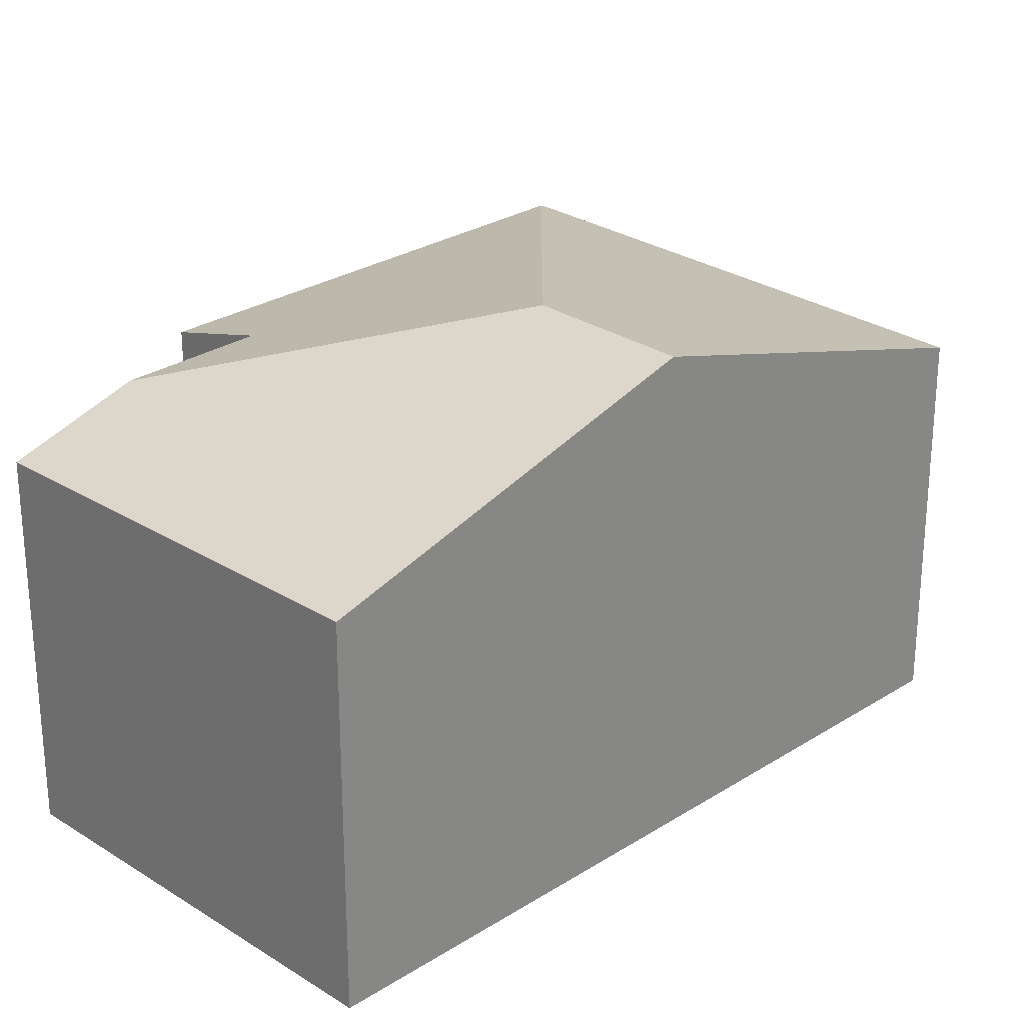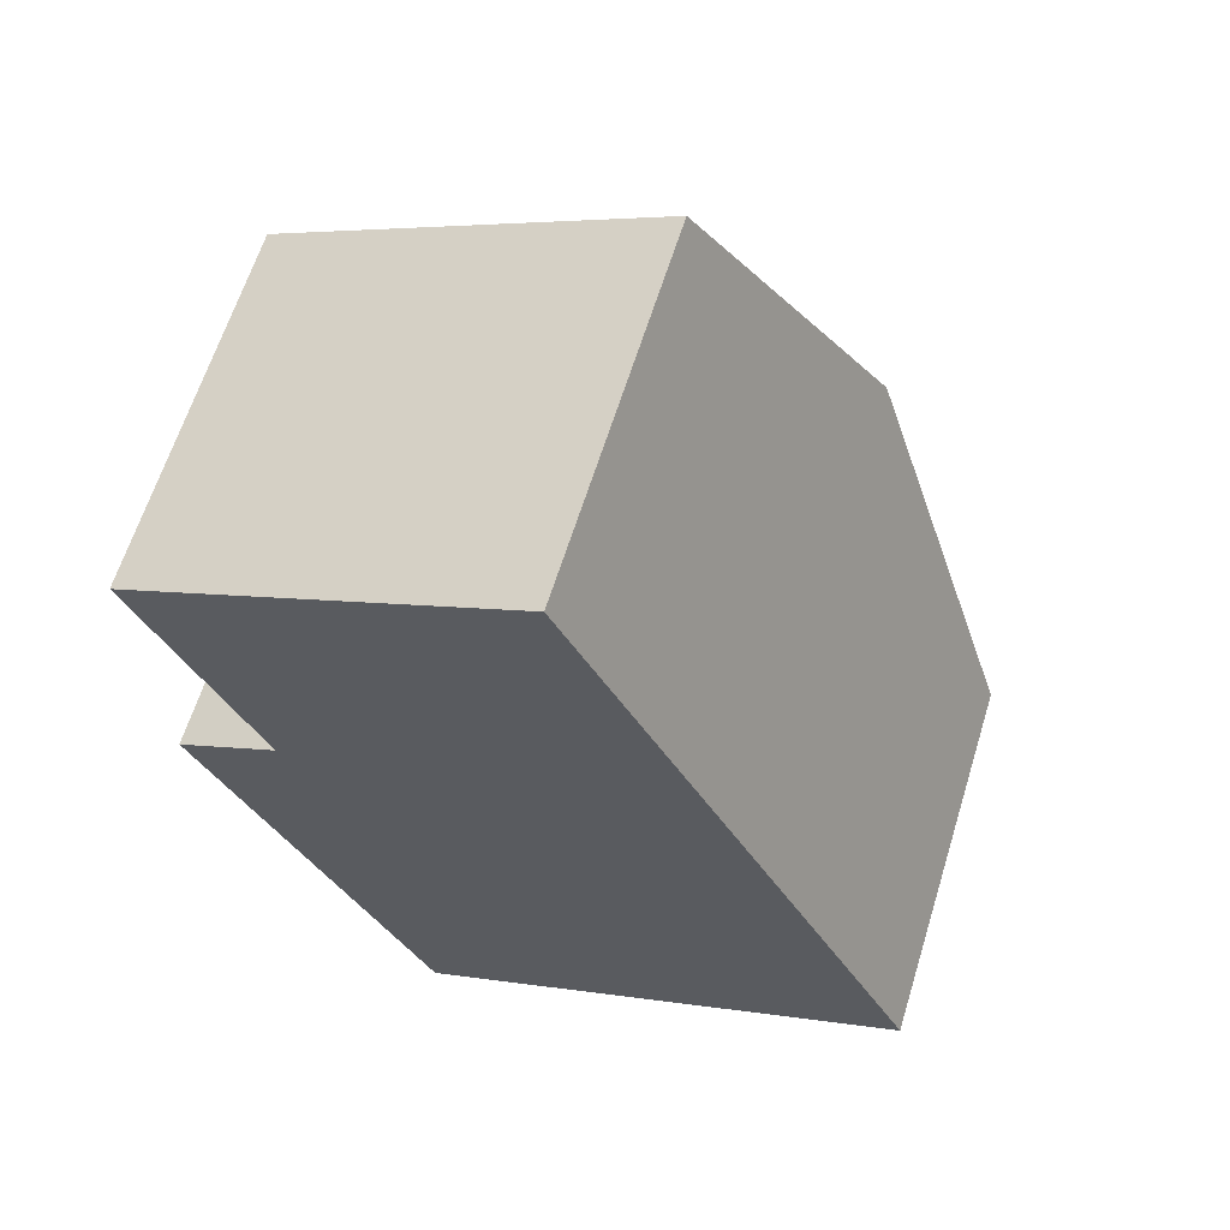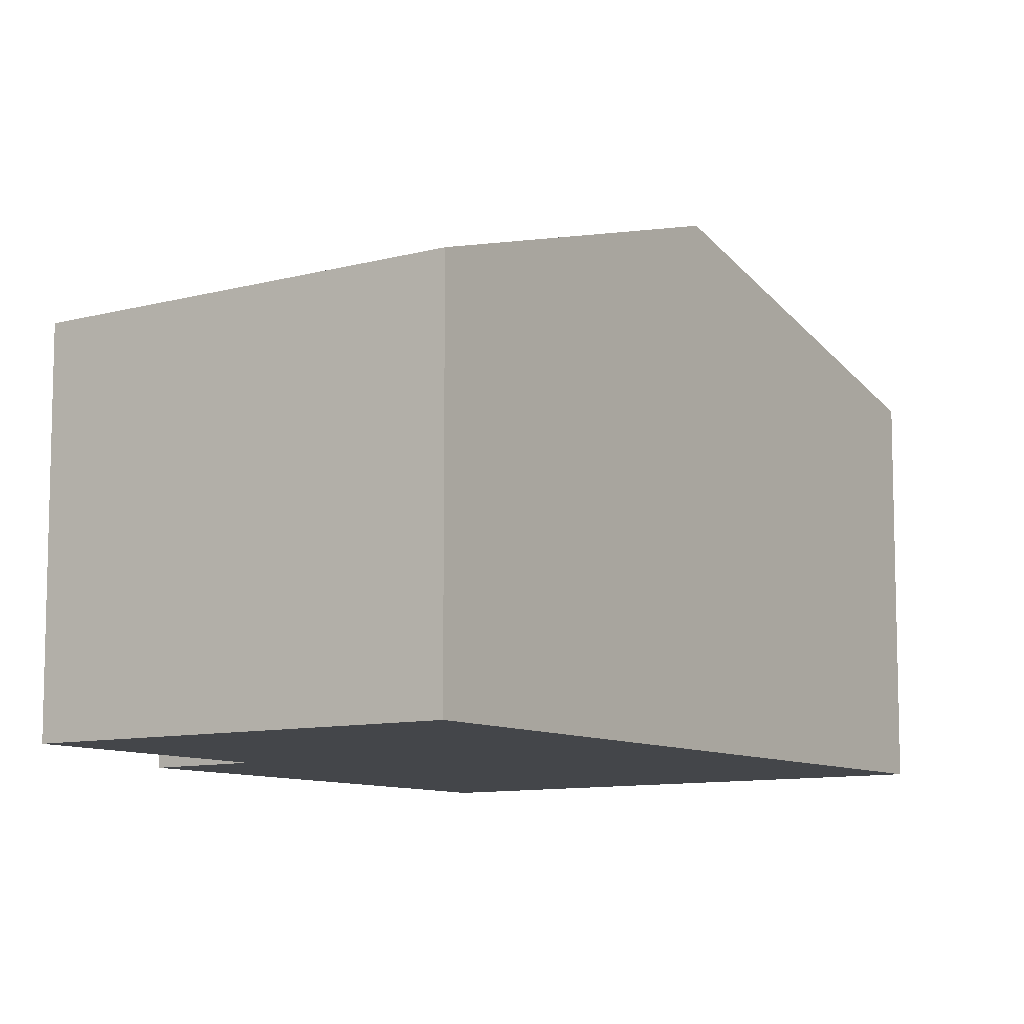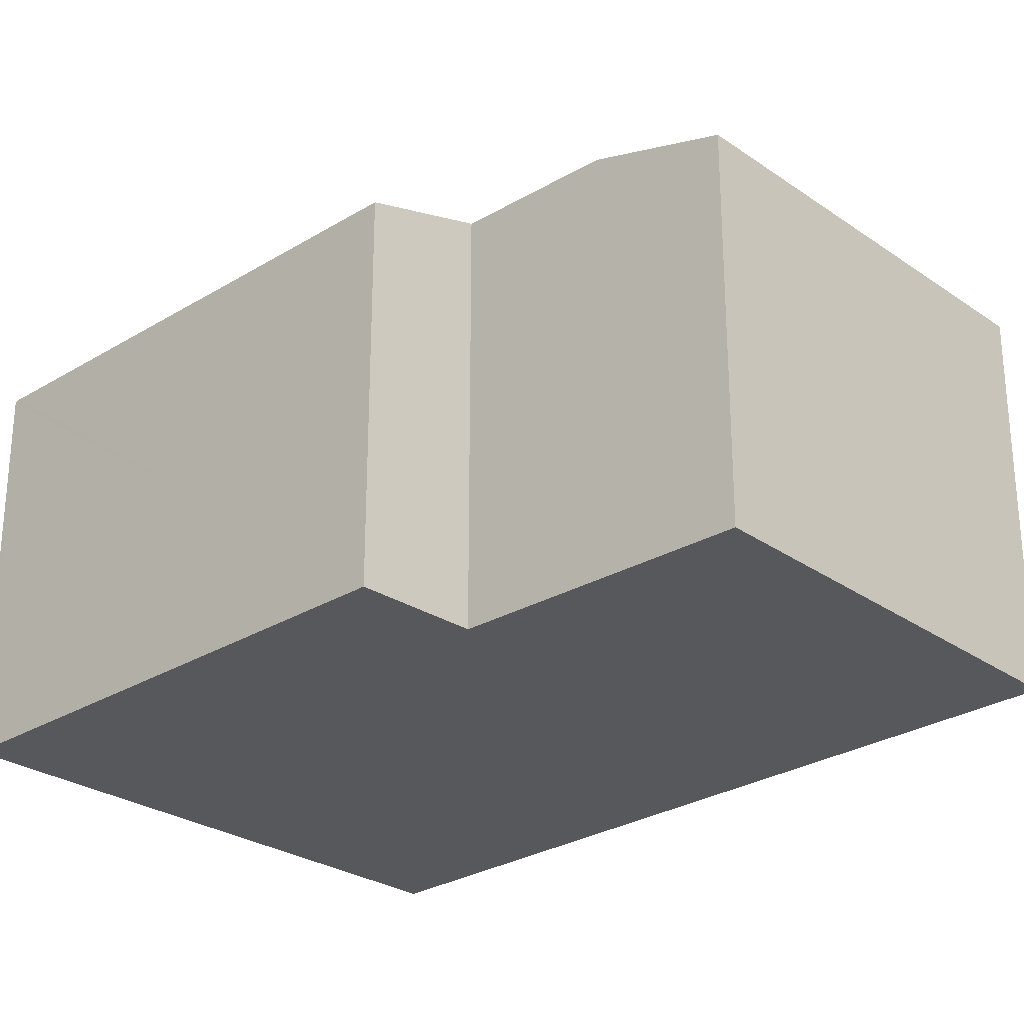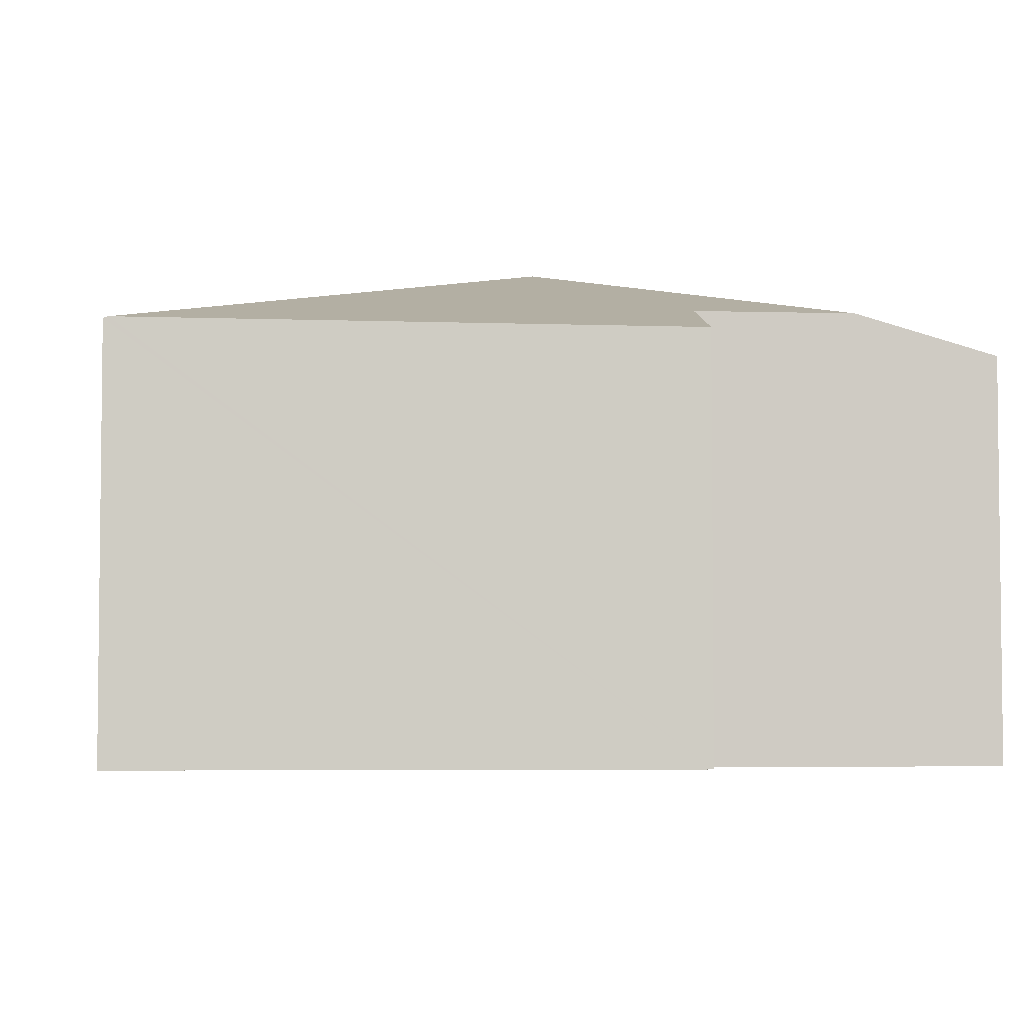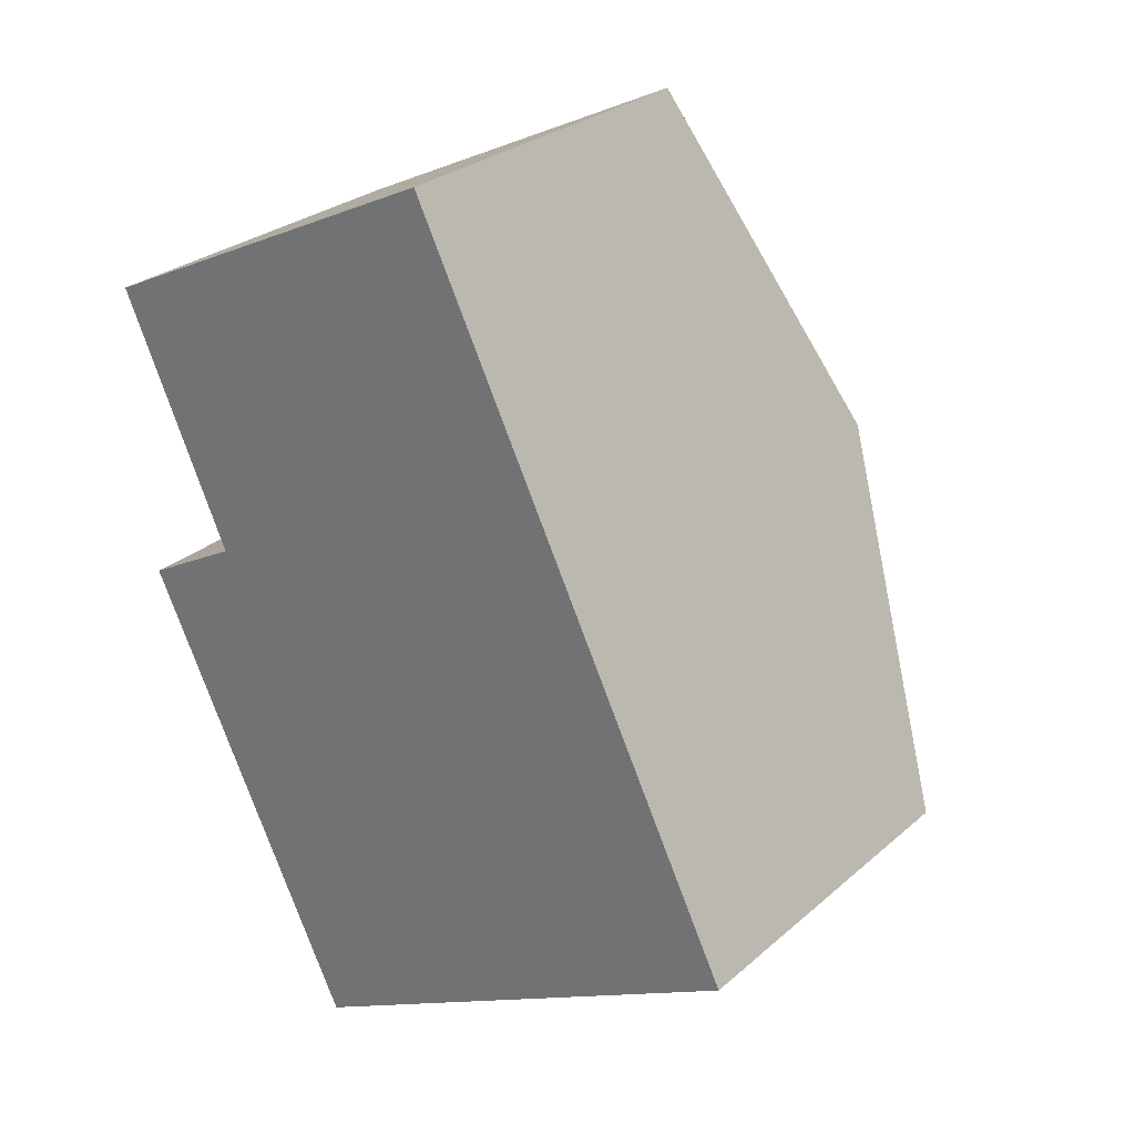
<metadata>
{"format":"obj","ext":"obj","renderer":"f3d","projection":"perspective","resolution":1024,"background":"white","views":[{"elev":26.7,"azim":19.1,"up":"+Y"},{"elev":63.4,"azim":17.2,"up":"+Z"},{"elev":-9.5,"azim":8.7,"up":"+Y"},{"elev":-27.7,"azim":-72.7,"up":"+Y"},{"elev":-4.6,"azim":-121.5,"up":"+Y"},{"elev":27.7,"azim":37.8,"up":"+Z"}]}
</metadata>
<code>
v  1.927 3.107 -6.343
v  6.01 3.096 -4.273
v  1.944 3.096 -6.378
v  3.399 3.992 -1.993
v  4.587 3.992 -1.378
v  0.104 3.096 -2.567
v  0.951 3.363 -2.111
v  0.448 3.369 -0.994
v  3.165 3.098 1.514
v  0 3.067 1.878e-16
v  0.104 1.572e-16 -2.567
v  1.927 3.884e-16 -6.343
v  1.944 3.905e-16 -6.378
v  0.951 1.293e-16 -2.111
v  0 0 0
v  0.448 6.086e-17 -0.994
v  3.165 -9.271e-17 1.514
v  4.587 8.438e-17 -1.378
v  6.01 2.616e-16 -4.273
g defaultobject
f 1 2 3
f 2 1 4
f 2 4 5
f 6 4 1
f 4 6 7
f 4 7 8
f 9 8 10
f 8 9 4
f 4 9 5
f 1 11 6
f 11 1 3
f 11 3 12
f 12 3 13
f 14 8 7
f 8 14 10
f 10 14 15
f 15 14 16
f 6 14 7
f 14 6 11
f 10 17 9
f 17 10 15
f 17 5 9
f 5 17 2
f 2 17 18
f 2 18 19
f 19 3 2
f 3 19 13
f 15 18 17
f 18 15 16
f 18 16 14
f 18 14 11
f 18 11 12
f 18 12 19
f 19 12 13

</code>
